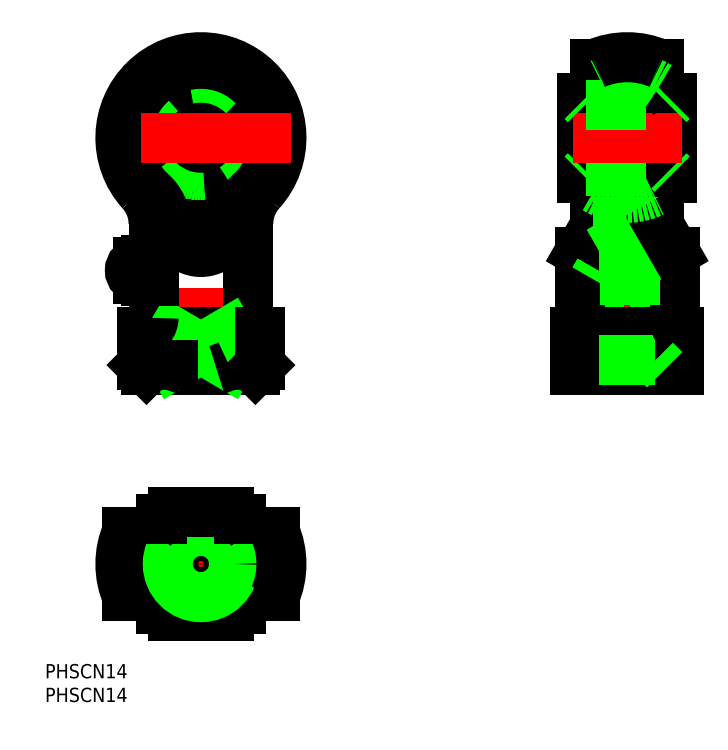
<metadata>
{"format":"dxf","ext":"dxf","renderer":"ezdxf+matplotlib","layout":"modelspace","background":"white","min_lineweight":24,"dpi":150}
</metadata>
<code>
0
SECTION
2
ENTITIES
0
LINE
8
CENTER
10
0
20
109
30
0
11
0
21
39
31
0
0
LINE
8
CENTER
10
90
20
39
30
0
11
90
21
109
31
0
0
LINE
8
0
10
97
20
41.92
30
0
11
97
21
60
31
0
0
LINE
8
0
10
95.92
20
43
30
0
11
95.92
21
66
31
0
0
LINE
8
0
10
100
20
51.96
30
0
11
100
21
65.87
31
0
0
LINE
8
0
10
83
20
41.92
30
0
11
83
21
60
31
0
0
LINE
8
0
10
84.08
20
43
30
0
11
84.08
21
66
31
0
0
LINE
8
0
10
80
20
65.87
30
0
11
80
21
51.96
31
0
0
LINE
8
0
10
10
20
51.96
30
0
11
10
21
71.86
31
0
0
LINE
8
0
10
-10
20
71.86
30
0
11
-10
21
51.96
31
0
0
LINE
8
CENTER
10
0
20
13
30
0
11
0
21
-13
31
0
0
ARC
8
0
10
0
20
0
30
0
40
12.5
50
298.4
51
61.64
0
ARC
8
0
10
0
20
0
30
0
40
11.5
50
287
51
73.04
0
ARC
8
0
10
0
20
0
30
0
40
11.5
50
107
51
253
0
ARC
8
0
10
0
20
0
30
0
40
12.5
50
118.4
51
241.6
0
LINE
8
CENTER
10
-19
20
0
30
0
11
19
21
0
31
0
0
LINE
8
0
10
-12.38
20
1.75
30
0
11
-13.25
21
1.75
31
0
0
LINE
8
0
10
-12.38
20
-1.75
30
0
11
-13.25
21
-1.75
31
0
0
LINE
8
0
10
-10.52
20
6.75
30
0
11
-15.6
21
6.75
31
0
0
LINE
8
0
10
-10.52
20
-6.75
30
0
11
-15.6
21
-6.75
31
0
0
ARC
8
0
10
-13.25
20
1.42e-14
30
0
40
1.75
50
90
51
270
0
ARC
8
0
10
0
20
0
30
0
40
17
50
156.6
51
203.4
0
ARC
8
0
10
0
20
-5.5e-15
30
0
40
12.7
50
311.6
51
327.9
0
ARC
8
0
10
0
20
-5.5e-15
30
0
40
12.7
50
212.1
51
228.4
0
LINE
8
0
10
-5.937
20
-11
30
0
11
5.937
21
-11
31
0
0
LINE
8
0
10
-8.429
20
-9.5
30
0
11
-8.124
21
-9.5
31
0
0
LINE
8
0
10
8.124
20
-9.5
30
0
11
8.429
21
-9.5
31
0
0
LINE
8
0
10
15.6
20
6.75
30
0
11
10.52
21
6.75
31
0
0
LINE
8
0
10
15.6
20
-6.75
30
0
11
10.52
21
-6.75
31
0
0
CIRCLE
8
0
10
0
20
0
30
0
40
7.918
0
CIRCLE
8
0
10
0
20
0
30
0
40
2
0
CIRCLE
8
0
10
0
20
0
30
0
40
5.918
0
CIRCLE
8
0
10
0
20
0
30
0
40
7
0
ARC
8
0
10
0
20
-5.5e-15
30
0
40
12.7
50
131.6
51
147.9
0
LINE
8
0
10
-8.124
20
9.5
30
0
11
-8.429
21
9.5
31
0
0
ARC
8
0
10
0
20
-5.5e-15
30
0
40
12.7
50
32.11
51
48.42
0
LINE
8
0
10
8.429
20
9.5
30
0
11
8.124
21
9.5
31
0
0
ARC
8
0
10
0
20
0
30
0
40
17
50
336.6
51
23.39
0
LINE
8
0
10
5.937
20
11
30
0
11
-5.937
21
11
31
0
0
ARC
8
0
10
13
20
51.96
30
0
40
3
50
180
51
260.4
0
LINE
8
0
10
5.937
20
42
30
0
11
12.5
21
42
31
0
0
LINE
8
0
10
-12.5
20
49
30
0
11
12.5
21
49
31
0
0
LINE
8
0
10
11.5
20
41
30
0
11
-11.5
21
41
31
0
0
LINE
8
0
10
5.937
20
42
30
0
11
5.937
21
49
31
0
0
LINE
8
0
10
-5.937
20
42
30
0
11
-5.937
21
49
31
0
0
LINE
8
0
10
-12.5
20
49
30
0
11
-12.5
21
42
31
0
0
LINE
8
0
10
5.937
20
49
30
0
11
-5.937
21
42
31
0
0
LINE
8
0
10
-5.937
20
49
30
0
11
5.937
21
42
31
0
0
ARC
8
0
10
1.624
20
57.7
30
0
40
17.42
50
244.3
51
253.4
0
LINE
8
0
10
-12.5
20
42
30
0
11
-11.5
21
41
31
0
0
LINE
8
0
10
-12.5
20
42
30
0
11
-5.937
21
42
31
0
0
ARC
8
0
10
-1.624
20
57.7
30
0
40
17.42
50
286.6
51
295.7
0
ARC
8
0
10
-13
20
51.96
30
0
40
3
50
279.6
51
0
0
LINE
8
0
10
12.5
20
42
30
0
11
12.5
21
49
31
0
0
LINE
8
0
10
11.5
20
41
30
0
11
12.5
21
42
31
0
0
LINE
8
0
10
84.08
20
43
30
0
11
82.08
21
41
31
0
0
LINE
8
0
10
79
20
42
30
0
11
101
21
42
31
0
0
LINE
8
0
10
101
20
41
30
0
11
79
21
41
31
0
0
LINE
8
0
10
79
20
49
30
0
11
101
21
49
31
0
0
LINE
8
0
10
79
20
41
30
0
11
79
21
49
31
0
0
ARC
8
0
10
75.13
20
51.96
30
0
40
4.875
50
322.6
51
0
0
LINE
8
0
10
101
20
41
30
0
11
101
21
49
31
0
0
LINE
8
0
10
95.92
20
43
30
0
11
84.08
21
43
31
0
0
LINE
8
0
10
95.92
20
43
30
0
11
97.92
21
41
31
0
0
ARC
8
0
10
104.9
20
51.96
30
0
40
4.875
50
180
51
217.4
0
CIRCLE
8
0
10
0
20
90
30
0
40
7.7
0
CIRCLE
8
0
10
0
20
90
30
0
40
7
0
CIRCLE
8
0
10
0
20
90
30
0
40
10.76
0
CIRCLE
8
0
10
0
20
90
30
0
40
8.429
0
CIRCLE
8
0
10
0
20
90
30
0
40
12.7
0
ARC
8
0
10
0
20
90
30
0
40
15.6
50
312.9
51
227.1
0
ARC
8
0
10
0
20
90
30
0
40
17
50
317.8
51
222.2
0
ARC
8
0
10
-20
20
71.86
30
0
40
10
50
0
51
42.21
0
ARC
8
0
10
20
20
71.86
30
0
40
10
50
137.8
51
180
0
ARC
8
0
10
16.74
20
71.47
30
0
40
9.374
50
130.7
51
177.6
0
ARC
8
0
10
-16.68
20
71.5
30
0
40
9.308
50
2.198
51
49.47
0
LINE
8
0
10
-7.378
20
71.5
30
0
11
7.378
21
71.5
31
0
0
POLYLINE
8
0
10
-5.337
20
68.54
30
0
66
     1
70
     8
0
VERTEX
8
0
10
-5.337
20
68.54
30
0
70
    32
0
VERTEX
8
0
10
-5.262
20
68.46
30
0
70
    32
0
VERTEX
8
0
10
-5.187
20
68.38
30
0
70
    32
0
VERTEX
8
0
10
-5.112
20
68.3
30
0
70
    32
0
VERTEX
8
0
10
-5.036
20
68.23
30
0
70
    32
0
VERTEX
8
0
10
-4.96
20
68.15
30
0
70
    32
0
VERTEX
8
0
10
-4.883
20
68.08
30
0
70
    32
0
VERTEX
8
0
10
-4.806
20
68
30
0
70
    32
0
VERTEX
8
0
10
-4.729
20
67.93
30
0
70
    32
0
VERTEX
8
0
10
-4.651
20
67.86
30
0
70
    32
0
VERTEX
8
0
10
-4.573
20
67.79
30
0
70
    32
0
VERTEX
8
0
10
-4.495
20
67.72
30
0
70
    32
0
VERTEX
8
0
10
-4.416
20
67.65
30
0
70
    32
0
VERTEX
8
0
10
-4.337
20
67.58
30
0
70
    32
0
VERTEX
8
0
10
-4.258
20
67.52
30
0
70
    32
0
VERTEX
8
0
10
-4.178
20
67.45
30
0
70
    32
0
VERTEX
8
0
10
-4.098
20
67.39
30
0
70
    32
0
VERTEX
8
0
10
-4.017
20
67.33
30
0
70
    32
0
VERTEX
8
0
10
-3.937
20
67.27
30
0
70
    32
0
VERTEX
8
0
10
-3.856
20
67.21
30
0
70
    32
0
VERTEX
8
0
10
-3.774
20
67.15
30
0
70
    32
0
VERTEX
8
0
10
-3.693
20
67.1
30
0
70
    32
0
VERTEX
8
0
10
-3.611
20
67.04
30
0
70
    32
0
VERTEX
8
0
10
-3.529
20
66.99
30
0
70
    32
0
VERTEX
8
0
10
-3.446
20
66.93
30
0
70
    32
0
VERTEX
8
0
10
-3.364
20
66.88
30
0
70
    32
0
VERTEX
8
0
10
-3.281
20
66.83
30
0
70
    32
0
VERTEX
8
0
10
-3.197
20
66.78
30
0
70
    32
0
VERTEX
8
0
10
-3.114
20
66.73
30
0
70
    32
0
VERTEX
8
0
10
-3.03
20
66.69
30
0
70
    32
0
VERTEX
8
0
10
-2.946
20
66.64
30
0
70
    32
0
VERTEX
8
0
10
-2.862
20
66.6
30
0
70
    32
0
VERTEX
8
0
10
-2.778
20
66.55
30
0
70
    32
0
VERTEX
8
0
10
-2.693
20
66.51
30
0
70
    32
0
VERTEX
8
0
10
-2.608
20
66.47
30
0
70
    32
0
VERTEX
8
0
10
-2.523
20
66.43
30
0
70
    32
0
VERTEX
8
0
10
-2.438
20
66.39
30
0
70
    32
0
VERTEX
8
0
10
-2.353
20
66.36
30
0
70
    32
0
VERTEX
8
0
10
-2.267
20
66.32
30
0
70
    32
0
VERTEX
8
0
10
-2.181
20
66.29
30
0
70
    32
0
VERTEX
8
0
10
-2.095
20
66.26
30
0
70
    32
0
VERTEX
8
0
10
-2.009
20
66.22
30
0
70
    32
0
VERTEX
8
0
10
-1.923
20
66.19
30
0
70
    32
0
VERTEX
8
0
10
-1.837
20
66.17
30
0
70
    32
0
VERTEX
8
0
10
-1.75
20
66.14
30
0
70
    32
0
VERTEX
8
0
10
-1.664
20
66.11
30
0
70
    32
0
VERTEX
8
0
10
-1.577
20
66.09
30
0
70
    32
0
VERTEX
8
0
10
-1.49
20
66.06
30
0
70
    32
0
VERTEX
8
0
10
-1.403
20
66.04
30
0
70
    32
0
VERTEX
8
0
10
-1.316
20
66.02
30
0
70
    32
0
VERTEX
8
0
10
-1.228
20
66
30
0
70
    32
0
VERTEX
8
0
10
-1.141
20
65.98
30
0
70
    32
0
VERTEX
8
0
10
-1.054
20
65.97
30
0
70
    32
0
VERTEX
8
0
10
-0.9661
20
65.95
30
0
70
    32
0
VERTEX
8
0
10
-0.8785
20
65.94
30
0
70
    32
0
VERTEX
8
0
10
-0.7908
20
65.93
30
0
70
    32
0
VERTEX
8
0
10
-0.7031
20
65.91
30
0
70
    32
0
VERTEX
8
0
10
-0.6153
20
65.9
30
0
70
    32
0
VERTEX
8
0
10
-0.5275
20
65.89
30
0
70
    32
0
VERTEX
8
0
10
-0.4397
20
65.89
30
0
70
    32
0
VERTEX
8
0
10
-0.3518
20
65.88
30
0
70
    32
0
VERTEX
8
0
10
-0.2639
20
65.88
30
0
70
    32
0
VERTEX
8
0
10
-0.1759
20
65.87
30
0
70
    32
0
VERTEX
8
0
10
-0.08796
20
65.87
30
0
70
    32
0
VERTEX
8
0
10
1.409e-13
20
65.87
30
0
70
    32
0
VERTEX
8
0
10
0.08796
20
65.87
30
0
70
    32
0
VERTEX
8
0
10
0.1759
20
65.87
30
0
70
    32
0
VERTEX
8
0
10
0.2639
20
65.88
30
0
70
    32
0
VERTEX
8
0
10
0.3518
20
65.88
30
0
70
    32
0
VERTEX
8
0
10
0.4397
20
65.89
30
0
70
    32
0
VERTEX
8
0
10
0.5275
20
65.89
30
0
70
    32
0
VERTEX
8
0
10
0.6153
20
65.9
30
0
70
    32
0
VERTEX
8
0
10
0.7031
20
65.91
30
0
70
    32
0
VERTEX
8
0
10
0.7908
20
65.93
30
0
70
    32
0
VERTEX
8
0
10
0.8785
20
65.94
30
0
70
    32
0
VERTEX
8
0
10
0.9661
20
65.95
30
0
70
    32
0
VERTEX
8
0
10
1.054
20
65.97
30
0
70
    32
0
VERTEX
8
0
10
1.141
20
65.98
30
0
70
    32
0
VERTEX
8
0
10
1.228
20
66
30
0
70
    32
0
VERTEX
8
0
10
1.316
20
66.02
30
0
70
    32
0
VERTEX
8
0
10
1.403
20
66.04
30
0
70
    32
0
VERTEX
8
0
10
1.49
20
66.06
30
0
70
    32
0
VERTEX
8
0
10
1.577
20
66.09
30
0
70
    32
0
VERTEX
8
0
10
1.664
20
66.11
30
0
70
    32
0
VERTEX
8
0
10
1.75
20
66.14
30
0
70
    32
0
VERTEX
8
0
10
1.837
20
66.17
30
0
70
    32
0
VERTEX
8
0
10
1.923
20
66.19
30
0
70
    32
0
VERTEX
8
0
10
2.009
20
66.22
30
0
70
    32
0
VERTEX
8
0
10
2.095
20
66.26
30
0
70
    32
0
VERTEX
8
0
10
2.181
20
66.29
30
0
70
    32
0
VERTEX
8
0
10
2.267
20
66.32
30
0
70
    32
0
VERTEX
8
0
10
2.353
20
66.36
30
0
70
    32
0
VERTEX
8
0
10
2.438
20
66.39
30
0
70
    32
0
VERTEX
8
0
10
2.523
20
66.43
30
0
70
    32
0
VERTEX
8
0
10
2.608
20
66.47
30
0
70
    32
0
VERTEX
8
0
10
2.693
20
66.51
30
0
70
    32
0
VERTEX
8
0
10
2.778
20
66.55
30
0
70
    32
0
VERTEX
8
0
10
2.862
20
66.6
30
0
70
    32
0
VERTEX
8
0
10
2.946
20
66.64
30
0
70
    32
0
VERTEX
8
0
10
3.03
20
66.69
30
0
70
    32
0
VERTEX
8
0
10
3.114
20
66.73
30
0
70
    32
0
VERTEX
8
0
10
3.197
20
66.78
30
0
70
    32
0
VERTEX
8
0
10
3.281
20
66.83
30
0
70
    32
0
VERTEX
8
0
10
3.364
20
66.88
30
0
70
    32
0
VERTEX
8
0
10
3.446
20
66.93
30
0
70
    32
0
VERTEX
8
0
10
3.529
20
66.99
30
0
70
    32
0
VERTEX
8
0
10
3.611
20
67.04
30
0
70
    32
0
VERTEX
8
0
10
3.693
20
67.1
30
0
70
    32
0
VERTEX
8
0
10
3.774
20
67.15
30
0
70
    32
0
VERTEX
8
0
10
3.856
20
67.21
30
0
70
    32
0
VERTEX
8
0
10
3.937
20
67.27
30
0
70
    32
0
VERTEX
8
0
10
4.017
20
67.33
30
0
70
    32
0
VERTEX
8
0
10
4.098
20
67.39
30
0
70
    32
0
VERTEX
8
0
10
4.178
20
67.45
30
0
70
    32
0
VERTEX
8
0
10
4.258
20
67.52
30
0
70
    32
0
VERTEX
8
0
10
4.337
20
67.58
30
0
70
    32
0
VERTEX
8
0
10
4.416
20
67.65
30
0
70
    32
0
VERTEX
8
0
10
4.495
20
67.72
30
0
70
    32
0
VERTEX
8
0
10
4.573
20
67.79
30
0
70
    32
0
VERTEX
8
0
10
4.651
20
67.86
30
0
70
    32
0
VERTEX
8
0
10
4.729
20
67.93
30
0
70
    32
0
VERTEX
8
0
10
4.806
20
68
30
0
70
    32
0
VERTEX
8
0
10
4.883
20
68.08
30
0
70
    32
0
VERTEX
8
0
10
4.96
20
68.15
30
0
70
    32
0
VERTEX
8
0
10
5.036
20
68.23
30
0
70
    32
0
VERTEX
8
0
10
5.112
20
68.3
30
0
70
    32
0
VERTEX
8
0
10
5.187
20
68.38
30
0
70
    32
0
VERTEX
8
0
10
5.262
20
68.46
30
0
70
    32
0
VERTEX
8
0
10
5.337
20
68.54
30
0
70
    32
0
SEQEND
8
0
0
LINE
8
0
10
-7.378
20
71.86
30
0
11
-7.378
21
71.5
31
0
0
LINE
8
0
10
7.378
20
71.5
30
0
11
7.378
21
71.86
31
0
0
LINE
8
CENTER
10
19
20
90
30
0
11
-19
21
90
31
0
0
LINE
8
0
10
98.8
20
83
30
0
11
98.8
21
97
31
0
0
LINE
8
0
10
81.2
20
97
30
0
11
81.2
21
83
31
0
0
LINE
8
0
10
80.5
20
98.43
30
0
11
80.5
21
81.57
31
0
0
LINE
8
0
10
99.5
20
81.57
30
0
11
99.5
21
98.43
31
0
0
LINE
8
0
10
96.75
20
105.6
30
0
11
96.75
21
71.5
31
0
0
LINE
8
0
10
83.25
20
105.6
30
0
11
83.25
21
71.5
31
0
0
ARC
8
0
10
90
20
90
30
0
40
12.7
50
221.6
51
237.9
0
LINE
8
0
10
80
20
65.87
30
0
11
83.25
21
71.5
31
0
0
LINE
8
0
10
81.2
20
83
30
0
11
98.8
21
83
31
0
0
LINE
8
0
10
80.5
20
82.3
30
0
11
81.2
21
83
31
0
0
LINE
8
0
10
97
20
60
30
0
11
83
21
60
31
0
0
LINE
8
0
10
83
20
60
30
0
11
84.08
21
61.87
31
0
0
LINE
8
0
10
97
20
60
30
0
11
95.92
21
61.87
31
0
0
LINE
8
0
10
92
20
68.26
30
0
11
92
21
77.46
31
0
0
LINE
8
0
10
88
20
68.26
30
0
11
88
21
77.46
31
0
0
LINE
8
0
10
95.92
20
66
30
0
11
92
21
68.26
31
0
0
LINE
8
0
10
95.92
20
66
30
0
11
84.08
21
66
31
0
0
LINE
8
0
10
88
20
68.26
30
0
11
92
21
68.26
31
0
0
LINE
8
0
10
84.08
20
66
30
0
11
88
21
68.26
31
0
0
LINE
8
0
10
100
20
65.87
30
0
11
96.75
21
71.5
31
0
0
ARC
8
0
10
90
20
90
30
0
40
12.7
50
237.9
51
302.1
0
ARC
8
0
10
90
20
90
30
0
40
12.7
50
302.1
51
318.4
0
LINE
8
0
10
99.5
20
82.3
30
0
11
98.8
21
83
31
0
0
LINE
8
CENTER
10
101.5
20
90
30
0
11
78.5
21
90
31
0
0
ARC
8
0
10
90
20
90
30
0
40
12.7
50
122.1
51
138.4
0
LINE
8
0
10
81.2
20
97
30
0
11
98.8
21
97
31
0
0
LINE
8
0
10
80.5
20
97.7
30
0
11
81.2
21
97
31
0
0
ARC
8
0
10
90
20
90
30
0
40
12.7
50
57.89
51
122.1
0
ARC
8
0
10
90
20
90
30
0
40
12.7
50
41.58
51
57.89
0
LINE
8
0
10
99.5
20
97.7
30
0
11
98.8
21
97
31
0
0
ARC
8
0
10
90
20
90
30
0
40
17
50
66.61
51
113.4
0
TEXT
8
0
10
-32.91
20
-29.13
30
0
40
3
1
PHSCN14
0
TEXT
8
0
10
-32.91
20
-24.13
30
0
40
3
1
PHSCN14
0
LINE
8
CENTER
10
-7.887
20
62
30
0
11
-17
21
62
31
0
0
ARC
8
0
10
-19.89
20
62
30
0
40
10
50
351.4
51
8.625
0
LINE
8
0
10
-11.5
20
64.25
30
0
11
-11.5
21
59.75
31
0
0
ARC
8
0
10
-13.25
20
62
30
0
40
1.75
50
90
51
270
0
LINE
8
0
10
-11.5
20
63.75
30
0
11
-13.25
21
63.75
31
0
0
LINE
8
0
10
-11.5
20
60.25
30
0
11
-13.25
21
60.25
31
0
0
LINE
8
0
10
-10
20
59.75
30
0
11
-11.5
21
59.75
31
0
0
LINE
8
0
10
-10
20
64.25
30
0
11
-11.5
21
64.25
31
0
0
ENDSEC
0
EOF

</code>
